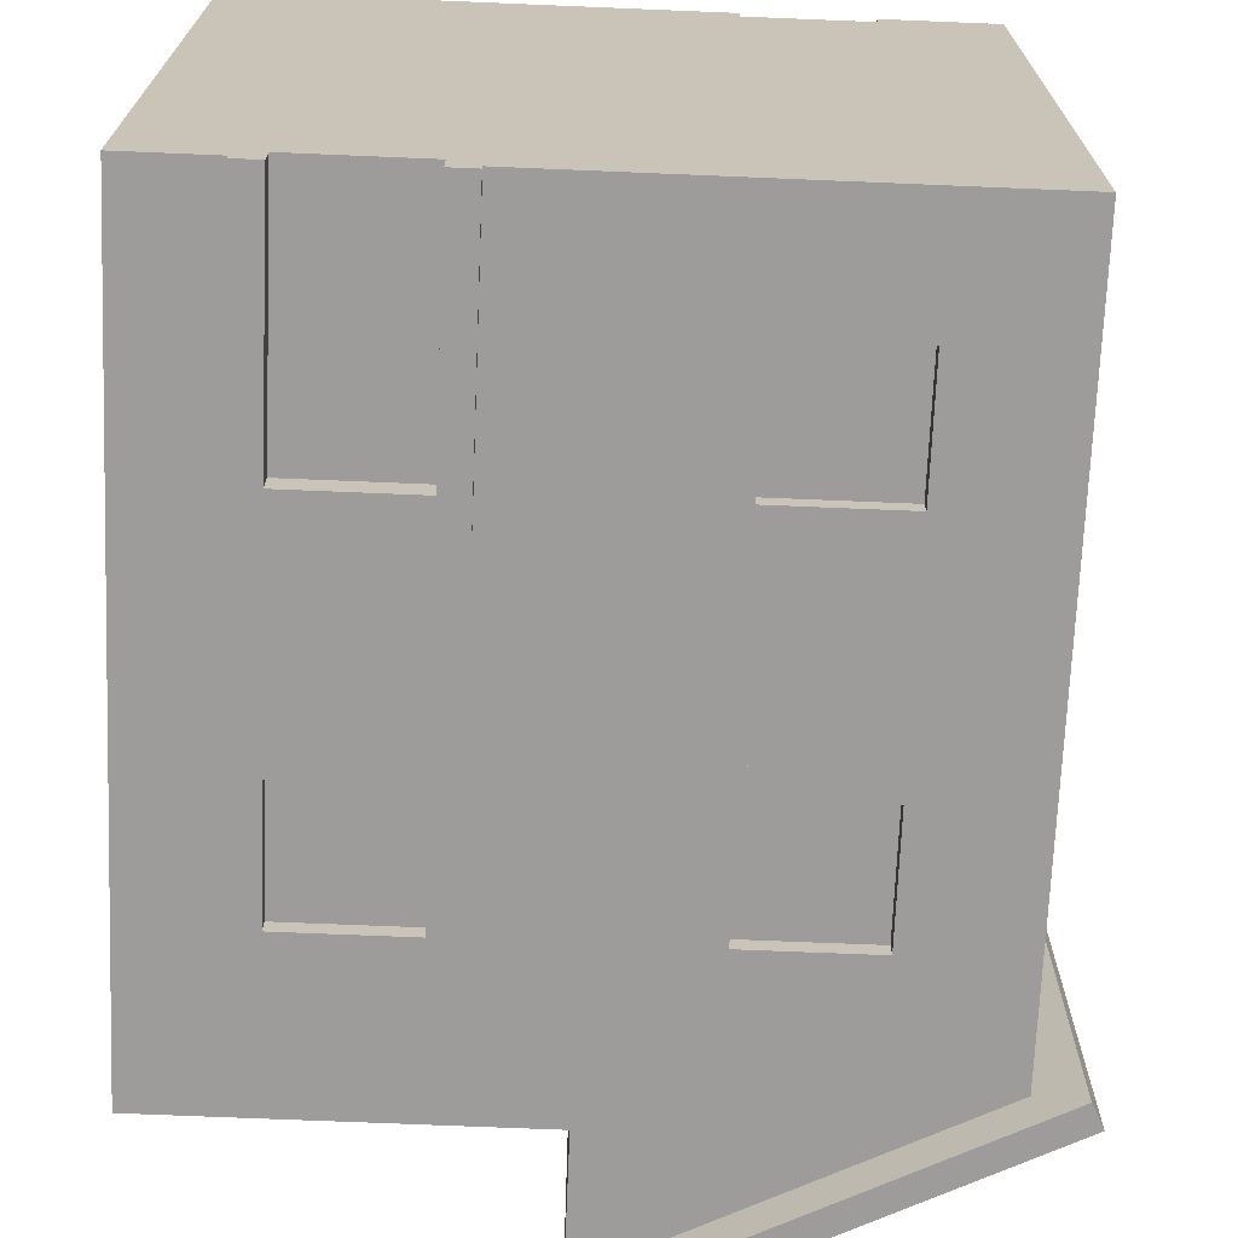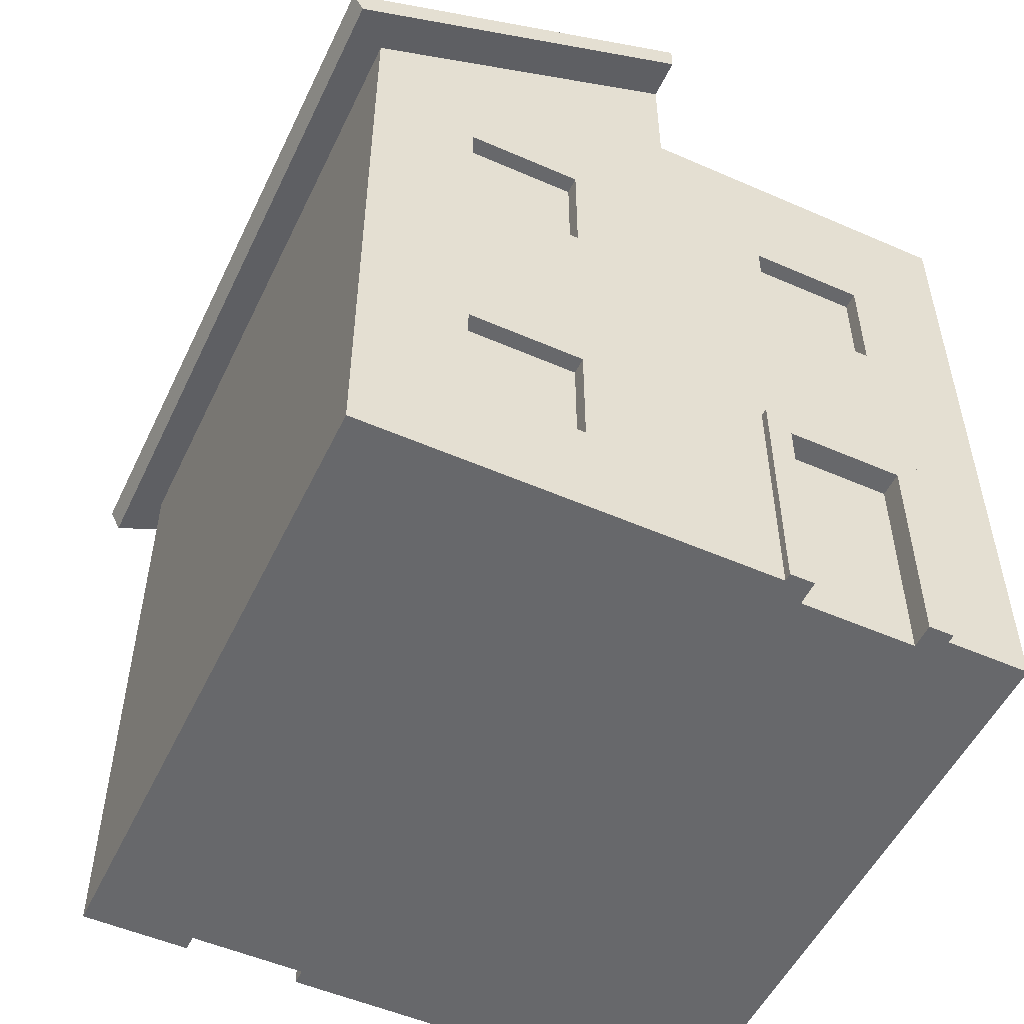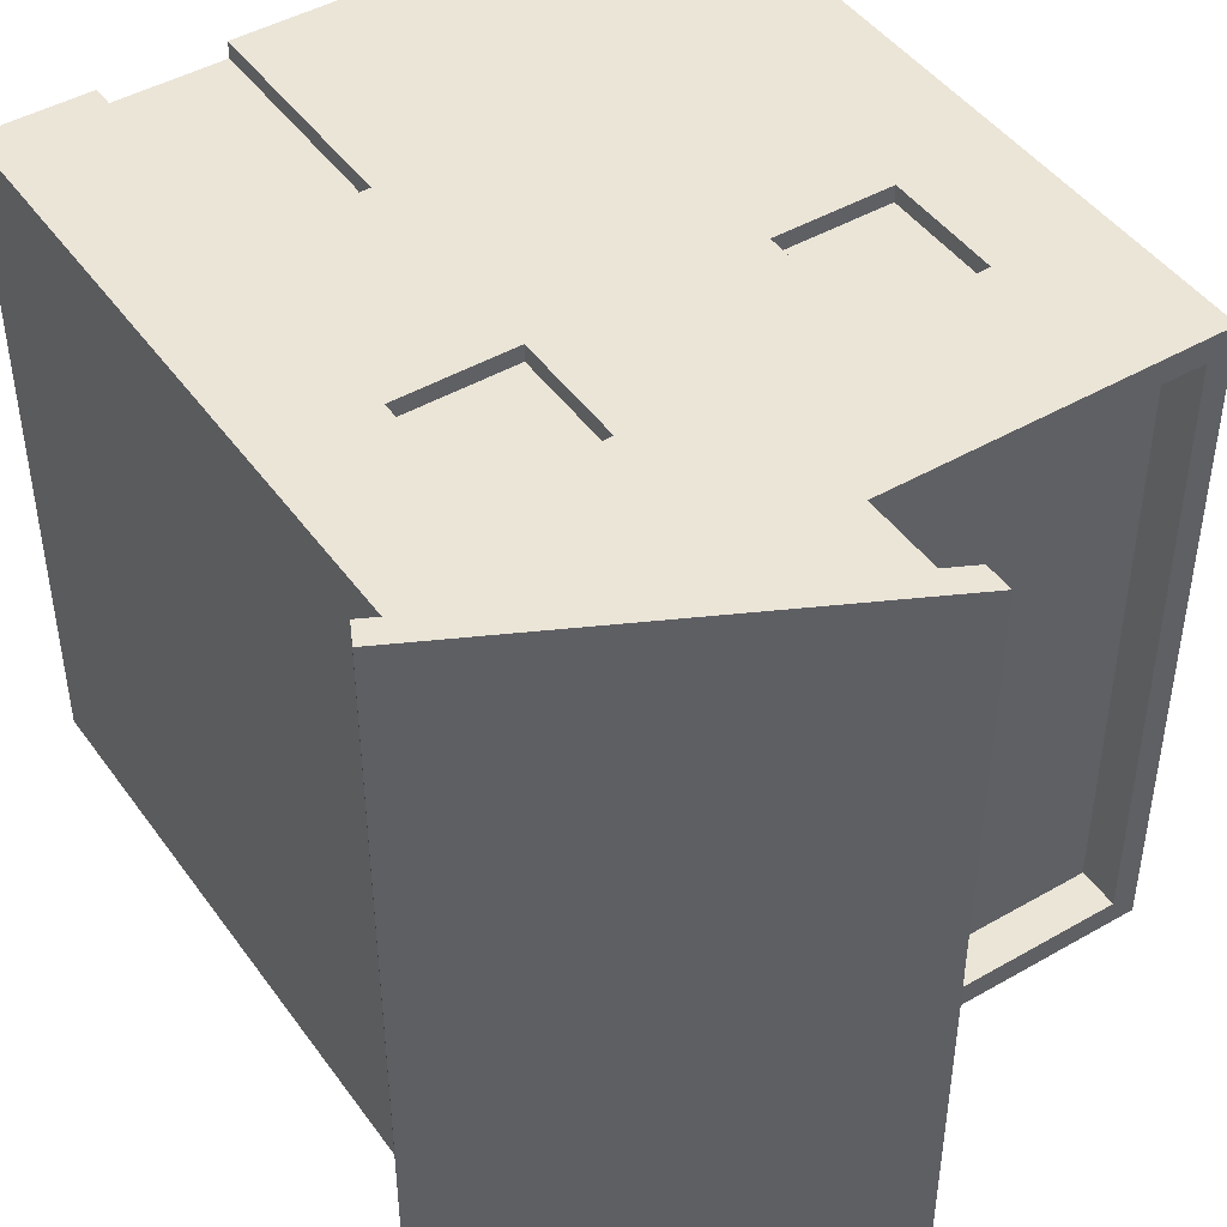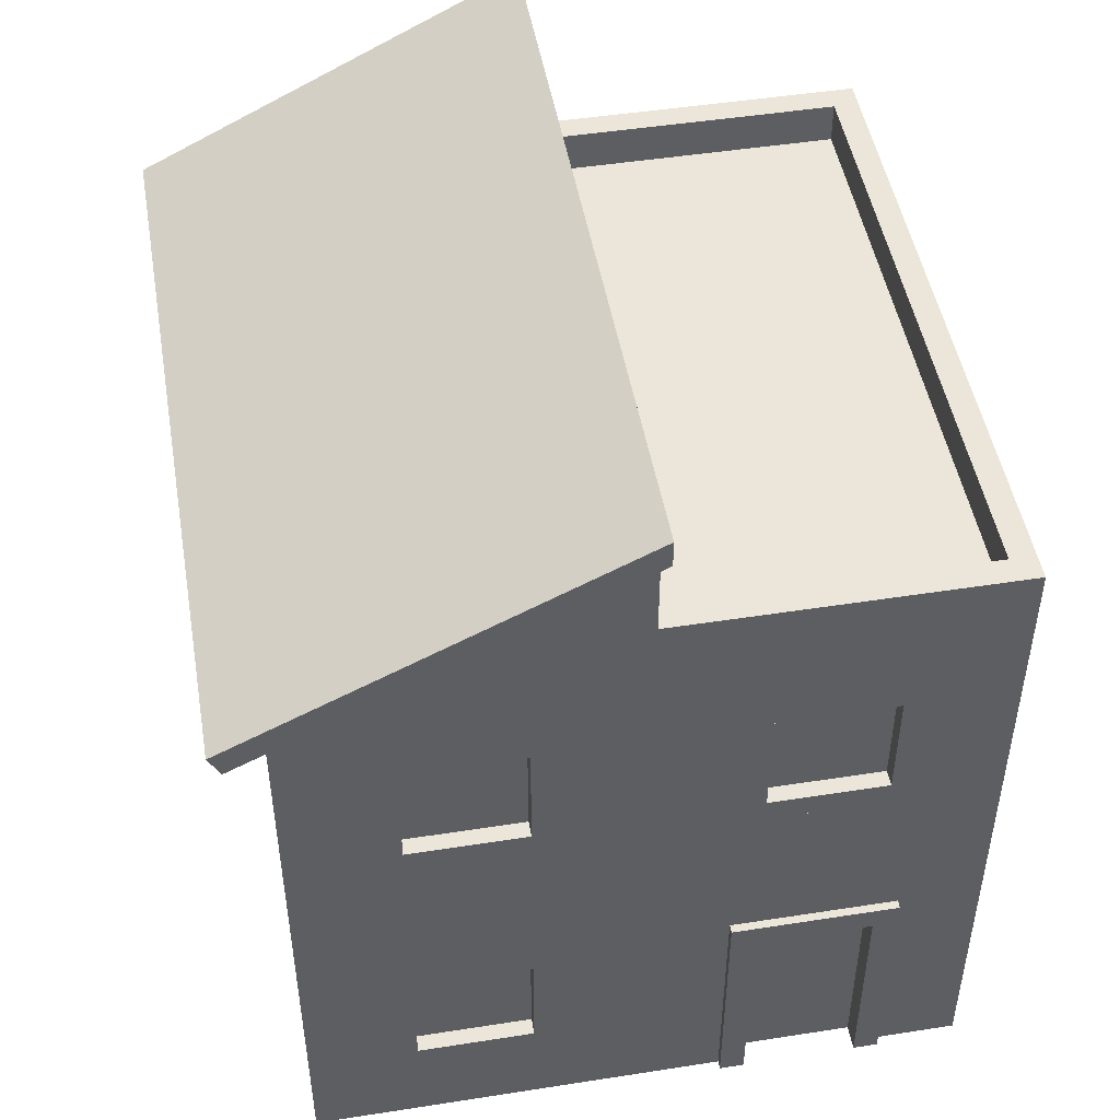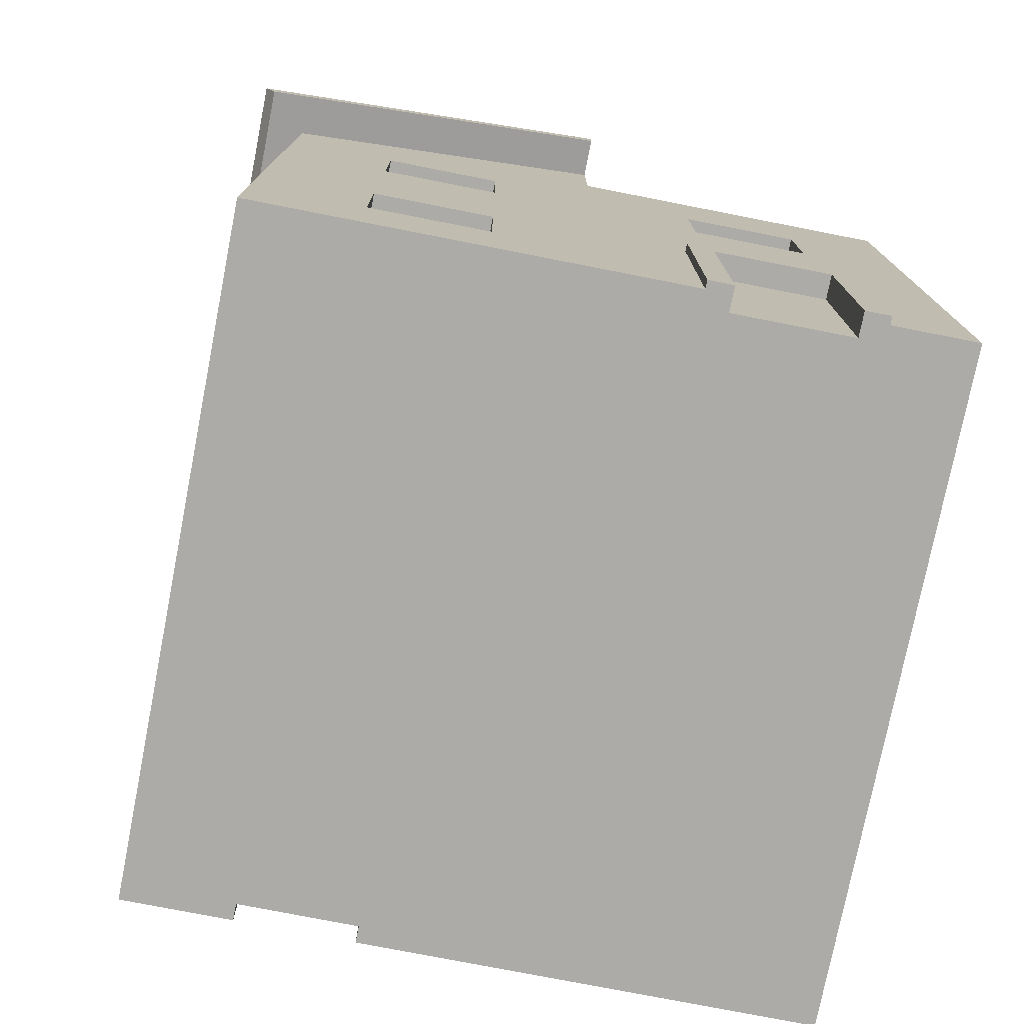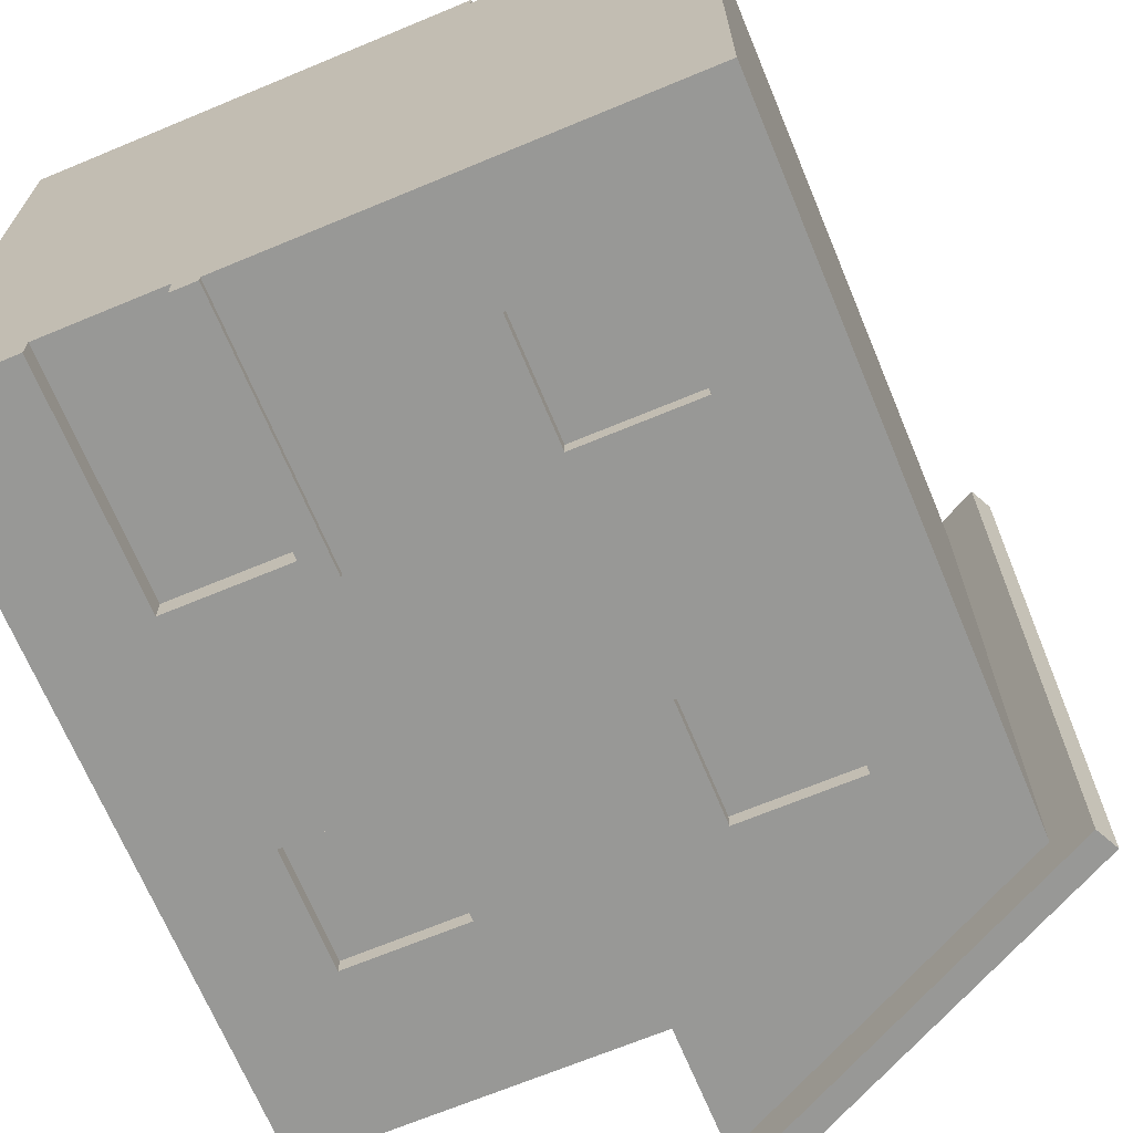
<metadata>
{"format":"obj","ext":"obj","renderer":"f3d","projection":"perspective","resolution":1024,"background":"white","views":[{"elev":-70.3,"azim":-2.4,"up":"+Z"},{"elev":-52.4,"azim":154.8,"up":"+Y"},{"elev":45.6,"azim":146.5,"up":"+Z"},{"elev":48.3,"azim":170.1,"up":"+Y"},{"elev":-76.3,"azim":168.9,"up":"+Y"},{"elev":-68.5,"azim":22.6,"up":"+Z"}]}
</metadata>
<code>
o house_type21
v 0.2617 0.1376 -0.4591
v 0.1224 0.1608 -0.4591
v 0.09919 0.1376 -0.4591
v 0.09919 0.3001 -0.4591
v 0.1224 0.2072 -0.4591
v 0.1224 0.2304 -0.4591
v 0.2385 0.2072 -0.4591
v 0.1224 0.2769 -0.4591
v 0.2385 0.2769 -0.4591
v 0.2385 0.1608 -0.4591
v 0.2617 0.3001 -0.4591
v 0.2385 0.2304 -0.4591
v 0.2617 0.3001 -0.4824
v 0.09919 0.3001 -0.4824
v 0.2617 0.1376 -0.4824
v 0.09919 0.1376 -0.4824
v 0.2966 0.1027 -0.4824
v 0.06436 0.1027 -0.4824
v 0.06436 0.3349 -0.4824
v 0.2966 0.3349 -0.4824
v 0.2617 0.7645 -0.4591
v 0.2617 0.7645 -0.4824
v 0.09919 0.7645 -0.4591
v 0.09919 0.7645 -0.4824
v 0.2617 0.602 -0.4824
v 0.2617 0.602 -0.4591
v 0.09919 0.602 -0.4824
v 0.09919 0.602 -0.4591
v 0.1224 0.6252 -0.4591
v 0.1224 0.6717 -0.4591
v 0.1224 0.6949 -0.4591
v 0.2385 0.6717 -0.4591
v 0.1224 0.7413 -0.4591
v 0.2385 0.7413 -0.4591
v 0.2385 0.6252 -0.4591
v 0.2385 0.6949 -0.4591
v 0.2966 0.5672 -0.4824
v 0.06436 0.5672 -0.4824
v 0.06436 0.7994 -0.4824
v 0.2966 0.7994 -0.4824
v 0.09919 0.3001 0.4233
v 0.09919 -0.01338 0.4233
v 0.09919 0.3001 0.4465
v 0.09919 -0.01338 0.4465
v 0.2617 0.3001 0.4465
v 0.2617 0.3001 0.4233
v 0.2617 -0.01338 0.4233
v 0.2617 -0.01338 0.4465
v 0.4127 0.04468 -0.4824
v 0.4127 -0.01338 -0.4824
v 0.4127 0.04468 0.4465
v 0.4127 -0.01338 0.4465
v -0.5162 -0.01338 -0.4824
v -0.4001 -0.01338 -0.4824
v -0.5162 0.04468 -0.4824
v -0.4001 0.04468 -0.4824
v -0.1679 -0.01338 -0.4824
v -0.1679 0.04468 -0.4824
v -0.3652 0.3001 -0.494
v -0.3652 -0.01338 -0.494
v -0.3652 0.3001 -0.4591
v -0.3652 -0.01338 -0.4591
v -0.1679 0.3349 -0.494
v -0.1679 0.3349 -0.4824
v -0.4001 0.3349 -0.494
v -0.4001 0.3349 -0.4824
v -0.1679 -0.01338 -0.494
v -0.2027 -0.01338 -0.494
v -0.2027 0.3001 -0.494
v -0.2027 -0.01338 -0.4591
v -0.2027 0.3001 -0.4591
v -0.4001 -0.01338 -0.494
v 0.2617 0.7645 0.4465
v 0.2617 0.7645 0.4233
v 0.09919 0.7645 0.4465
v 0.09919 0.7645 0.4233
v 0.2617 0.602 0.4233
v 0.2617 0.602 0.4465
v 0.09919 0.602 0.4233
v 0.09919 0.602 0.4465
v 0.2385 0.6252 0.4233
v 0.2385 0.6717 0.4233
v 0.2385 0.6949 0.4233
v 0.1224 0.6717 0.4233
v 0.2385 0.7413 0.4233
v 0.1224 0.7413 0.4233
v 0.1224 0.6252 0.4233
v 0.1224 0.6949 0.4233
v 0.06436 0.5672 0.4465
v 0.2966 0.5672 0.4465
v 0.2966 0.7994 0.4465
v 0.06436 0.7994 0.4465
v 0.4127 0.5091 -0.4824
v 0.4127 0.4511 -0.4824
v 0.4127 0.5091 0.4465
v 0.4127 0.4511 0.4465
v -0.2027 0.7645 -0.4591
v -0.2027 0.7645 -0.4824
v -0.3652 0.7645 -0.4591
v -0.3652 0.7645 -0.4824
v -0.2027 0.602 -0.4824
v -0.2027 0.602 -0.4591
v -0.3652 0.602 -0.4824
v -0.3652 0.602 -0.4591
v -0.5162 0.4511 -0.4824
v -0.5162 0.5091 -0.4824
v -0.342 0.6252 -0.4591
v -0.342 0.6717 -0.4591
v -0.342 0.6949 -0.4591
v -0.2259 0.6717 -0.4591
v -0.342 0.7413 -0.4591
v -0.2259 0.7413 -0.4591
v -0.2259 0.6252 -0.4591
v -0.2259 0.6949 -0.4591
v -0.1679 0.5672 -0.4824
v -0.4001 0.5672 -0.4824
v -0.4001 0.7994 -0.4824
v -0.1679 0.7994 -0.4824
v 0.2966 0.04468 0.4465
v 0.2966 0.3349 0.4465
v 0.06436 0.3349 0.4465
v 0.06436 0.04468 0.4465
v -0.5162 0.04468 0.4465
v -0.5162 -0.01338 0.4465
v -0.493 0.3001 0.133
v -0.5162 0.3001 0.133
v -0.493 0.3001 0.2956
v -0.5162 0.3001 0.2956
v -0.493 0.1376 0.133
v -0.493 0.1376 0.2956
v -0.5162 0.1376 0.133
v -0.5162 0.1376 0.2956
v -0.493 0.1608 0.1562
v -0.493 0.2072 0.1562
v -0.493 0.1608 0.2723
v -0.493 0.2304 0.2723
v -0.493 0.2769 0.1562
v -0.493 0.2769 0.2723
v -0.493 0.2304 0.1562
v -0.493 0.2072 0.2723
v -0.5162 0.3349 0.09818
v -0.5162 0.1027 0.09818
v -0.5162 0.1027 0.3304
v -0.5162 0.3349 0.3304
v -0.2027 0.602 0.4233
v -0.2027 0.602 0.4465
v -0.3652 0.602 0.4233
v -0.3652 0.602 0.4465
v -0.5162 0.4511 0.4465
v -0.5162 0.5091 0.4465
v -0.2027 0.7645 0.4465
v -0.2027 0.7645 0.4233
v -0.3652 0.7645 0.4465
v -0.3652 0.7645 0.4233
v -0.2259 0.6252 0.4233
v -0.2259 0.6717 0.4233
v -0.2259 0.6949 0.4233
v -0.342 0.6717 0.4233
v -0.2259 0.7413 0.4233
v -0.342 0.7413 0.4233
v -0.342 0.6252 0.4233
v -0.342 0.6949 0.4233
v -0.4001 0.5672 0.4465
v -0.1679 0.5672 0.4465
v -0.1679 0.7994 0.4465
v -0.4001 0.7994 0.4465
v -0.05175 0.9155 -0.4475
v -0.05175 0.9155 0.4117
v -0.4813 0.9155 -0.4475
v -0.4813 0.9155 0.4117
v -0.5162 0.9155 -0.4824
v -0.05175 0.9155 -0.4824
v -0.5162 0.9735 -0.4824
v -0.05175 0.9735 -0.4824
v -0.4813 0.9735 -0.4475
v -0.4813 0.9735 0.4117
v -0.05175 0.9735 0.4117
v -0.05175 0.9735 -0.4475
v -0.5162 0.9735 0.4465
v -0.05175 0.9735 0.4465
v -0.05175 0.9155 0.4465
v -0.5162 0.9155 0.4465
v -0.3072 0.126 -0.4591
v -0.2607 0.126 -0.4591
v -0.3072 0.1724 -0.4591
v -0.2607 0.1724 -0.4591
v -0.3072 0.1956 -0.4591
v -0.2607 0.1956 -0.4591
v -0.3072 0.2421 -0.4591
v -0.2607 0.2421 -0.4591
v 0.4127 0.9155 -0.4824
v 0.4127 0.9155 0.4465
v -0.05175 1.148 -0.4824
v -0.05175 1.148 0.4465
v 0.4646 0.8895 -0.5404
v 0.4802 0.9207 -0.5404
v -0.05175 1.148 -0.5404
v -0.05175 1.187 -0.5404
v 0.4802 0.9207 0.5046
v -0.05175 1.187 0.5046
v 0.4646 0.8895 0.5046
v -0.05175 1.148 0.5046
f 3 2 1
f 2 3 4
f 2 4 5
f 5 4 6
f 5 6 7
f 6 4 8
f 8 4 9
f 10 1 2
f 1 10 11
f 11 10 7
f 11 9 4
f 11 7 12
f 12 7 6
f 11 12 9
f 4 13 11
f 13 4 14
f 16 1 15
f 1 16 3
f 4 16 14
f 16 4 3
f 18 16 17
f 16 18 19
f 16 19 14
f 14 19 13
f 15 17 16
f 17 15 20
f 20 15 13
f 20 13 19
f 1 13 15
f 13 1 11
f 23 22 21
f 22 23 24
f 27 26 25
f 26 27 28
f 28 29 26
f 29 28 23
f 29 23 30
f 30 23 31
f 30 31 32
f 31 23 33
f 33 23 34
f 35 26 29
f 26 35 21
f 21 35 32
f 21 34 23
f 21 32 36
f 36 32 31
f 21 36 34
f 26 22 25
f 22 26 21
f 38 27 37
f 27 38 39
f 27 39 24
f 24 39 22
f 25 37 27
f 37 25 40
f 40 25 22
f 40 22 39
f 23 27 24
f 27 23 28
f 43 42 41
f 42 43 44
f 43 46 45
f 46 43 41
f 48 46 47
f 46 48 45
f 51 50 49
f 50 51 52
f 55 54 53
f 54 55 56
f 57 49 50
f 49 57 58
f 61 60 59
f 60 61 62
f 65 64 63
f 64 65 66
f 64 67 63
f 67 64 57
f 57 64 58
f 70 69 68
f 69 70 71
f 61 69 71
f 69 61 59
f 65 60 72
f 60 65 59
f 59 65 69
f 63 69 65
f 67 69 63
f 69 67 68
f 54 65 72
f 65 54 66
f 66 54 56
f 75 74 73
f 74 75 76
f 79 78 77
f 78 79 80
f 77 81 79
f 81 77 74
f 81 74 82
f 82 74 83
f 82 83 84
f 83 74 85
f 85 74 86
f 87 79 81
f 79 87 76
f 76 87 84
f 76 86 74
f 76 84 88
f 88 84 83
f 76 88 86
f 75 79 76
f 79 75 80
f 90 78 89
f 78 90 91
f 78 91 73
f 73 91 75
f 80 89 78
f 89 80 92
f 92 80 75
f 92 75 91
f 78 74 77
f 74 78 73
f 95 94 93
f 94 95 96
f 99 98 97
f 98 99 100
f 103 102 101
f 102 103 104
f 106 94 105
f 94 106 93
f 102 98 101
f 98 102 97
f 104 107 102
f 107 104 99
f 107 99 108
f 108 99 109
f 108 109 110
f 109 99 111
f 111 99 112
f 113 102 107
f 102 113 97
f 97 113 110
f 97 112 99
f 97 110 114
f 114 110 109
f 97 114 112
f 116 103 115
f 103 116 117
f 103 117 100
f 100 117 98
f 101 115 103
f 115 101 118
f 118 101 98
f 118 98 117
f 99 103 100
f 103 99 104
f 51 48 52
f 48 51 119
f 48 119 45
f 45 119 120
f 45 120 43
f 121 43 120
f 122 43 121
f 43 122 44
f 123 44 122
f 44 123 124
f 124 55 53
f 55 124 123
f 127 126 125
f 126 127 128
f 131 130 129
f 130 131 132
f 129 133 125
f 133 129 130
f 125 133 134
f 133 130 135
f 135 130 136
f 137 125 134
f 125 137 127
f 127 136 130
f 127 137 138
f 127 138 136
f 134 139 137
f 139 134 140
f 139 140 136
f 136 140 135
f 52 57 50
f 57 52 47
f 47 52 48
f 57 47 42
f 42 124 57
f 124 42 44
f 57 124 67
f 67 124 70
f 70 124 62
f 62 124 60
f 60 124 54
f 54 124 53
f 72 60 54
f 68 67 70
f 125 131 129
f 131 125 126
f 142 131 141
f 131 142 143
f 131 143 132
f 132 143 128
f 126 141 131
f 141 126 144
f 144 126 128
f 144 128 143
f 128 130 132
f 130 128 127
f 147 146 145
f 146 147 148
f 95 149 96
f 149 95 150
f 153 152 151
f 152 153 154
f 145 155 147
f 155 145 152
f 155 152 156
f 156 152 157
f 156 157 158
f 157 152 159
f 159 152 160
f 161 147 155
f 147 161 154
f 154 161 158
f 154 160 152
f 154 158 162
f 162 158 157
f 154 162 160
f 153 147 154
f 147 153 148
f 164 146 163
f 146 164 165
f 146 165 151
f 151 165 153
f 148 163 146
f 163 148 166
f 166 148 153
f 166 153 165
f 149 106 105
f 106 149 150
f 146 152 145
f 152 146 151
f 169 168 167
f 168 169 170
f 173 172 171
f 172 173 174
f 176 169 175
f 169 176 170
f 176 168 170
f 168 176 177
f 178 169 167
f 169 178 175
f 173 178 174
f 178 173 175
f 175 173 176
f 179 176 173
f 180 176 179
f 176 180 177
f 180 182 181
f 182 180 179
f 182 173 171
f 173 182 179
f 8 12 6
f 12 8 9
f 5 10 2
f 10 5 7
f 33 36 31
f 36 33 34
f 30 35 29
f 35 30 32
f 185 184 183
f 184 185 186
f 189 188 187
f 188 189 190
f 85 88 83
f 88 85 86
f 82 87 81
f 87 82 84
f 108 113 107
f 113 108 110
f 111 114 109
f 114 111 112
f 139 138 137
f 138 139 136
f 133 140 134
f 140 133 135
f 159 162 157
f 162 159 160
f 156 161 155
f 161 156 158
f 105 56 55
f 56 105 66
f 66 105 64
f 64 105 19
f 19 105 20
f 49 17 94
f 17 49 18
f 94 17 20
f 94 20 105
f 58 18 49
f 18 58 64
f 18 64 19
f 96 49 94
f 49 96 51
f 96 119 51
f 119 96 120
f 120 96 121
f 121 123 122
f 123 121 149
f 149 121 96
f 55 142 105
f 142 55 123
f 142 123 143
f 143 123 144
f 105 141 149
f 141 105 142
f 149 141 144
f 149 144 123
f 46 42 47
f 42 46 41
f 62 183 70
f 183 62 61
f 183 61 185
f 185 61 187
f 185 187 186
f 187 61 189
f 189 61 190
f 184 70 183
f 70 184 71
f 71 184 186
f 71 190 61
f 71 186 188
f 188 186 187
f 71 188 190
f 192 93 191
f 93 192 95
f 106 116 93
f 116 106 171
f 116 171 117
f 117 171 118
f 118 171 39
f 39 171 40
f 37 93 116
f 93 37 191
f 191 37 40
f 191 40 171
f 37 116 115
f 37 115 38
f 118 38 115
f 38 118 39
f 191 171 172
f 191 172 174
f 191 174 193
f 95 90 150
f 90 95 192
f 90 192 91
f 91 192 92
f 92 192 165
f 165 192 166
f 163 150 90
f 150 163 182
f 182 163 166
f 182 166 192
f 163 90 89
f 163 89 164
f 92 164 89
f 164 92 165
f 182 192 181
f 194 181 192
f 181 194 180
f 150 171 106
f 171 150 182
f 168 178 167
f 177 178 168
f 194 178 177
f 194 174 178
f 174 194 193
f 194 177 180
f 197 196 195
f 196 197 198
f 198 199 196
f 199 198 200
f 199 202 201
f 202 199 200
f 193 198 197
f 198 193 200
f 200 193 194
f 200 194 202
f 201 192 191
f 192 201 202
f 192 202 194
f 191 195 201
f 195 191 197
f 197 191 193
f 196 201 195
f 201 196 199

</code>
